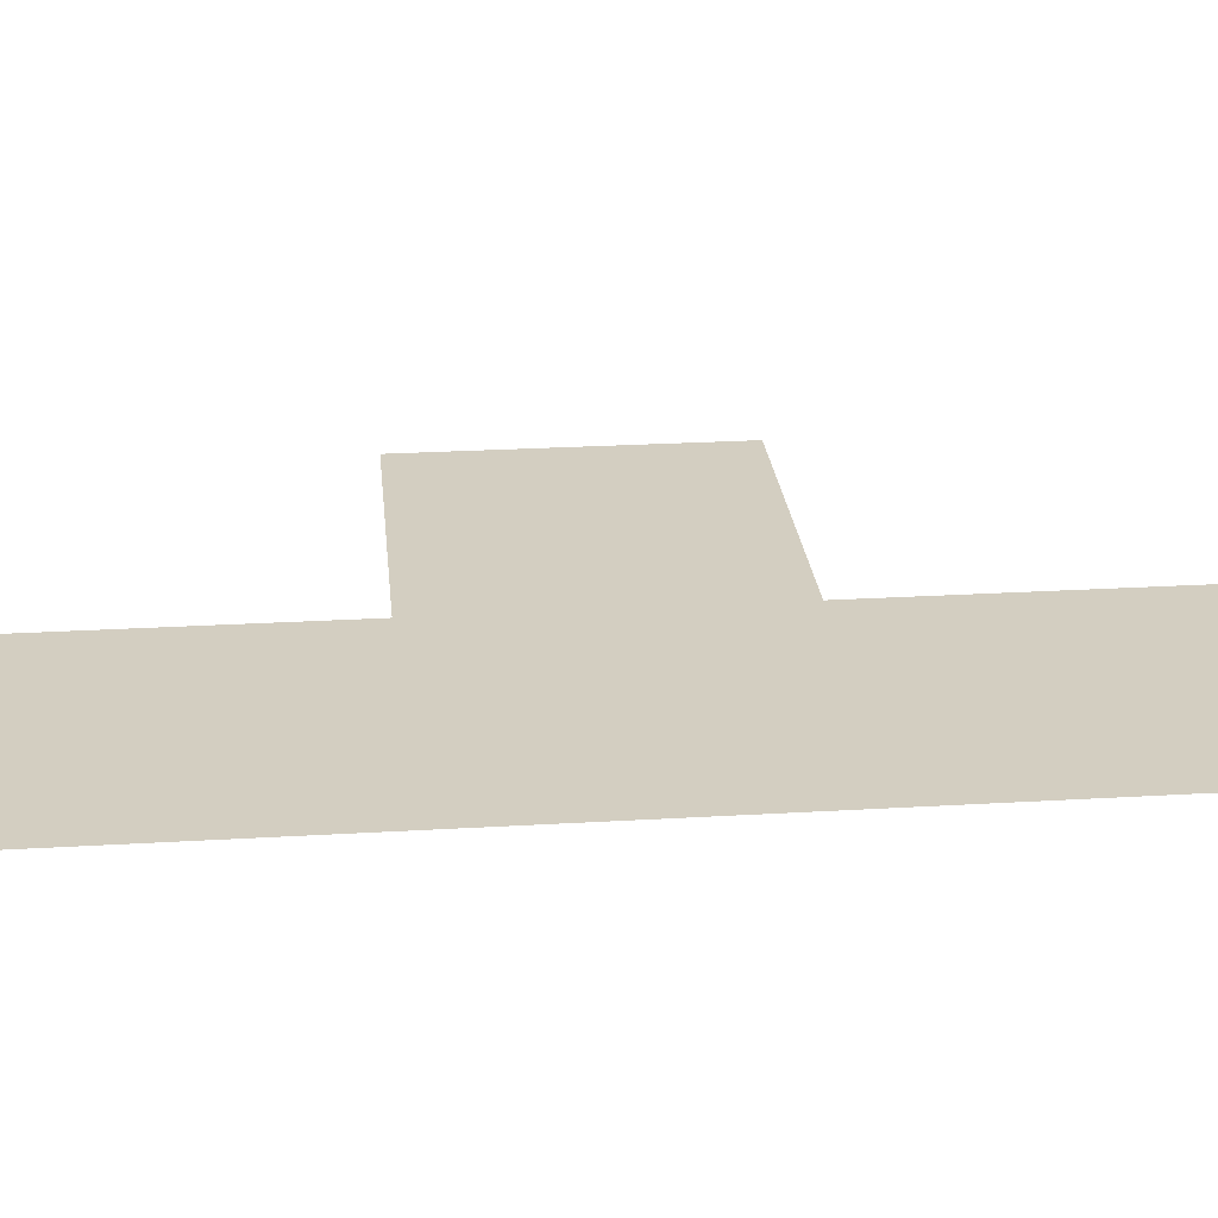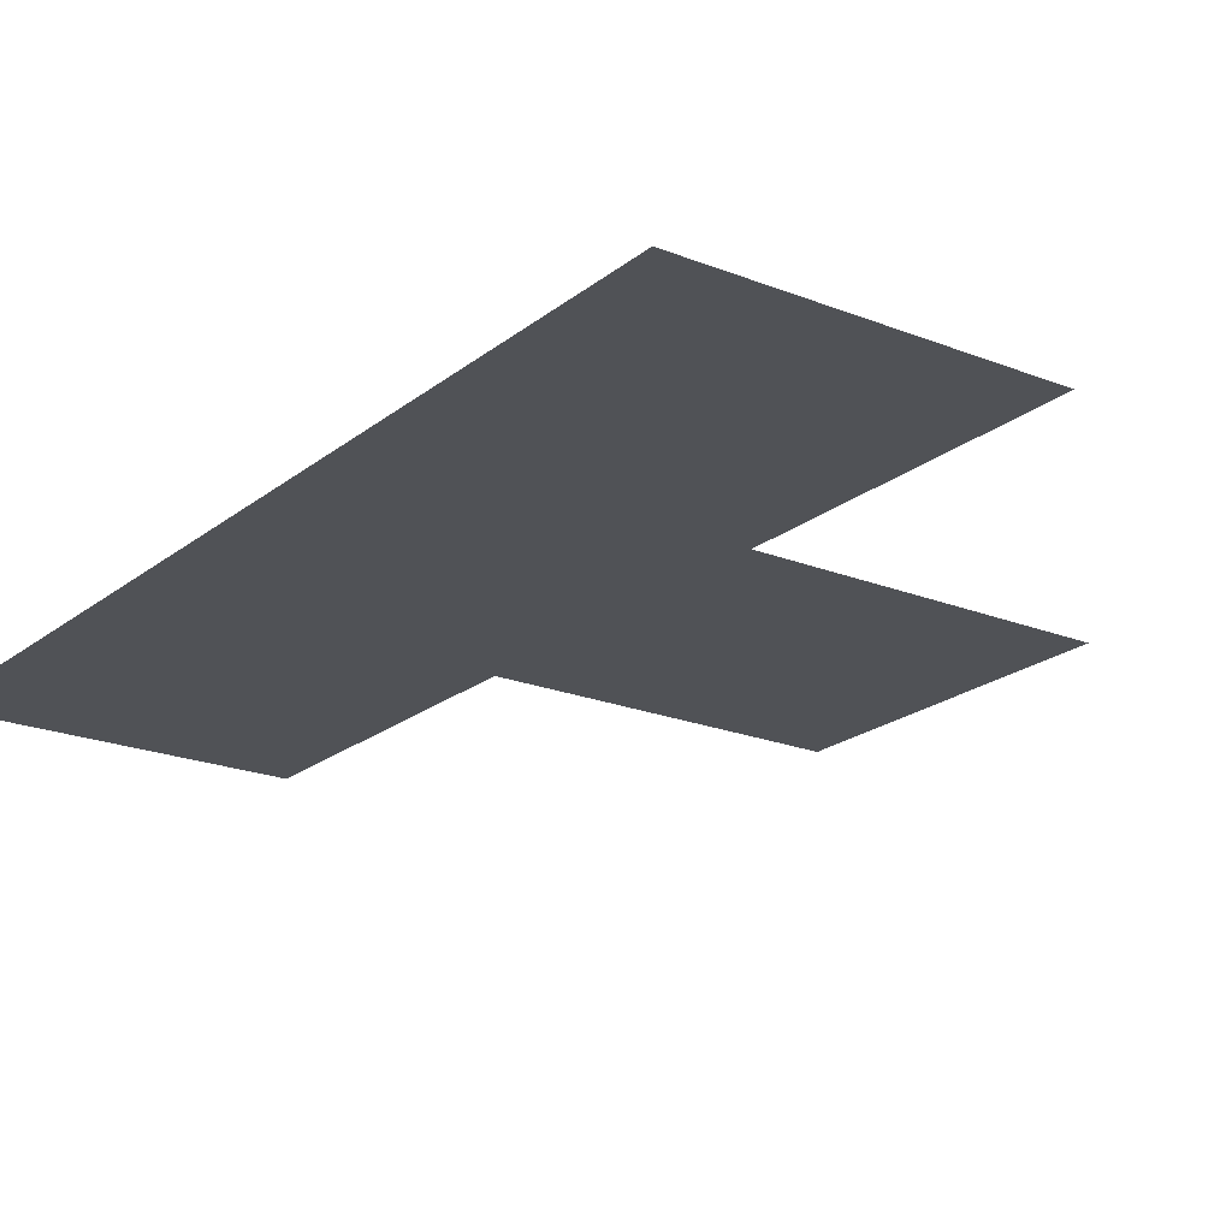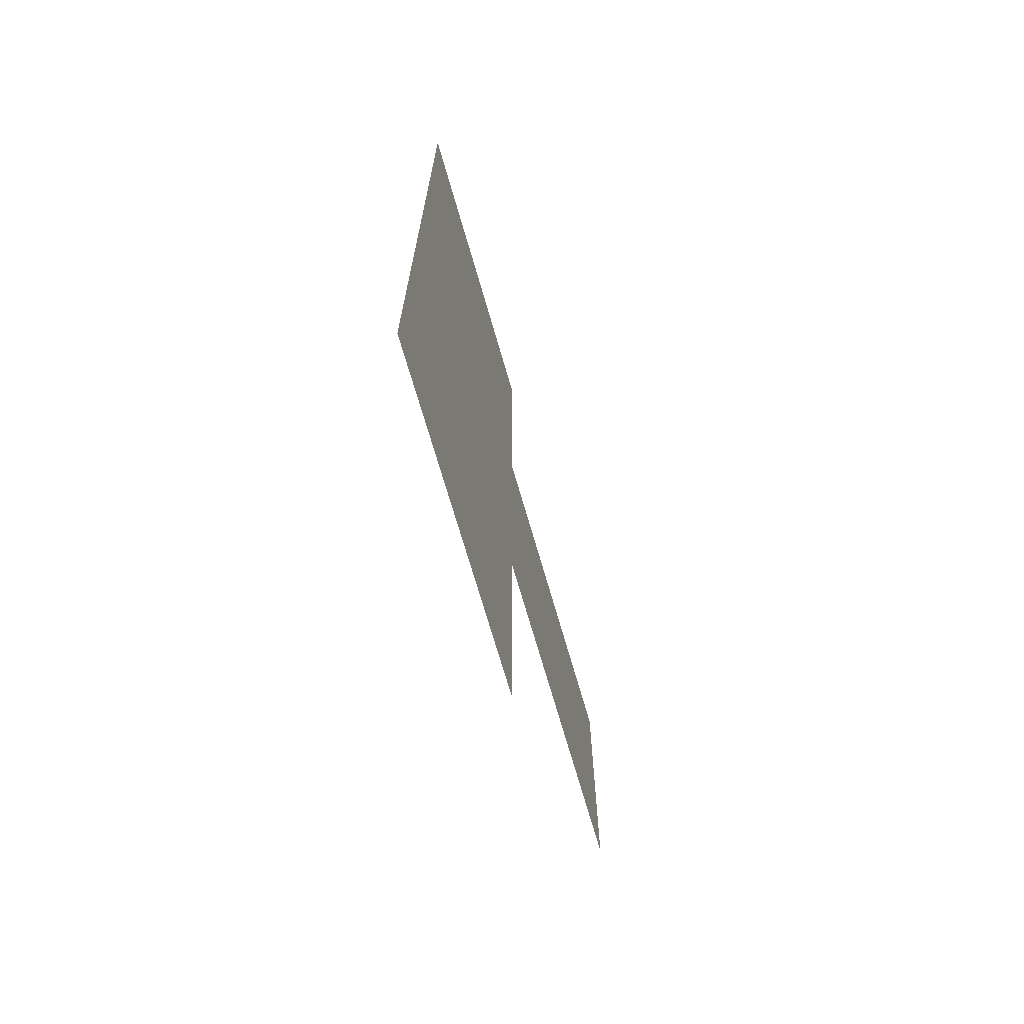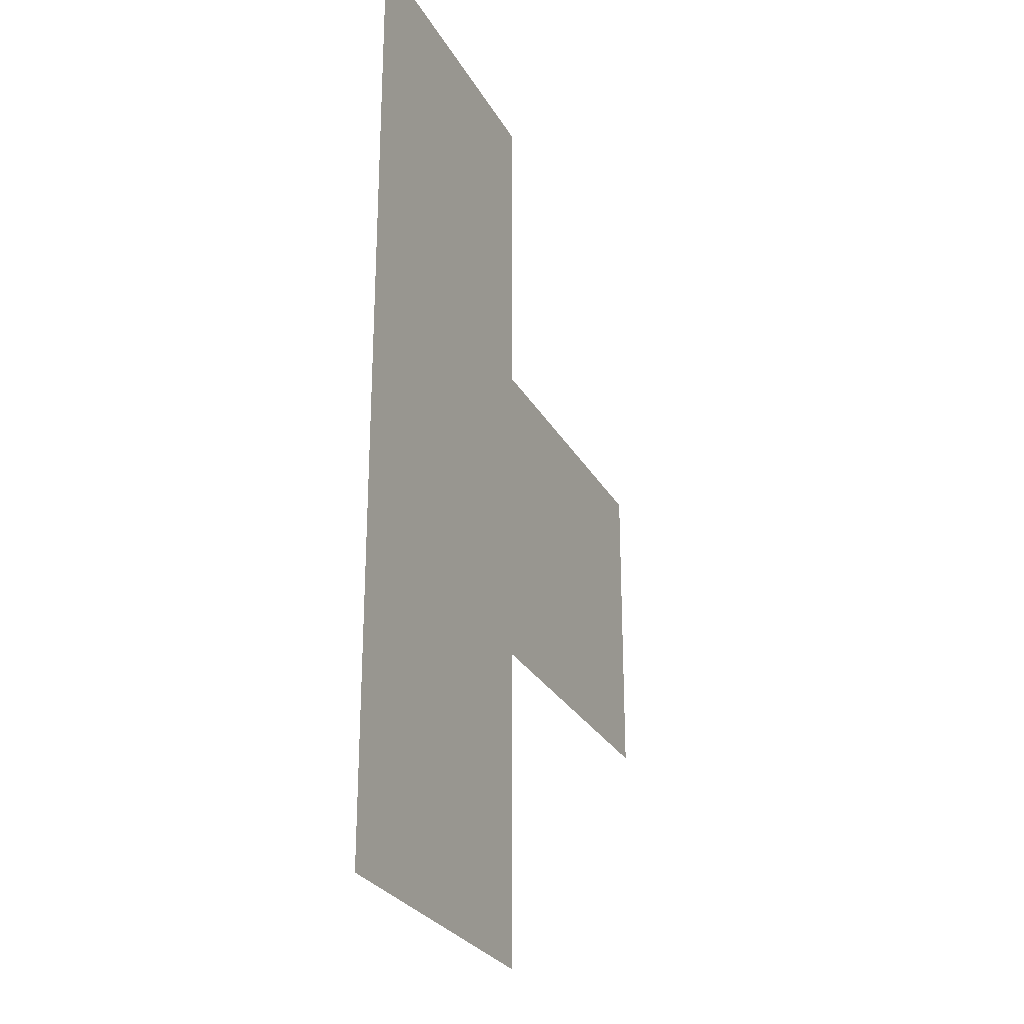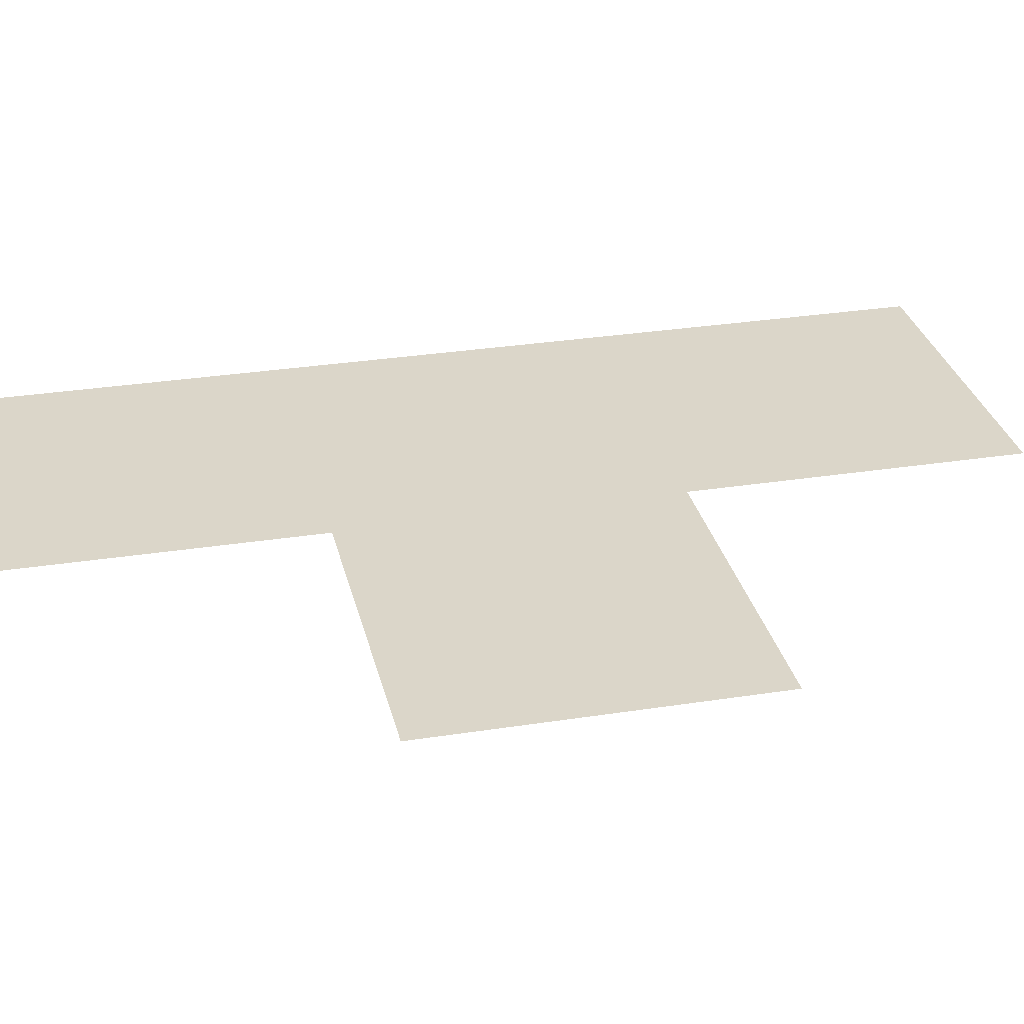
<metadata>
{"format":"obj","ext":"obj","renderer":"f3d","projection":"perspective","resolution":1024,"background":"white","views":[{"elev":25.1,"azim":84.5,"up":"+Z"},{"elev":-20.8,"azim":144.3,"up":"+Z"},{"elev":-71.5,"azim":106.2,"up":"+Y"},{"elev":-27.2,"azim":113.5,"up":"+Y"},{"elev":30.1,"azim":-102.9,"up":"+Z"}]}
</metadata>
<code>
v 12.5 8.5 0
v 12.5 9.5 0
v 13.5 7.5 0
v 13.5 8.5 0
v 13.5 9.5 0
v 13.5 10.5 0
v 14.5 7.5 0
v 14.5 8.5 0
v 14.5 9.5 0
v 14.5 10.5 0
f 1 5 2
f 1 4 5
f 3 8 4
f 3 7 8
f 4 9 5
f 4 8 9
f 5 10 6
f 5 9 10

</code>
